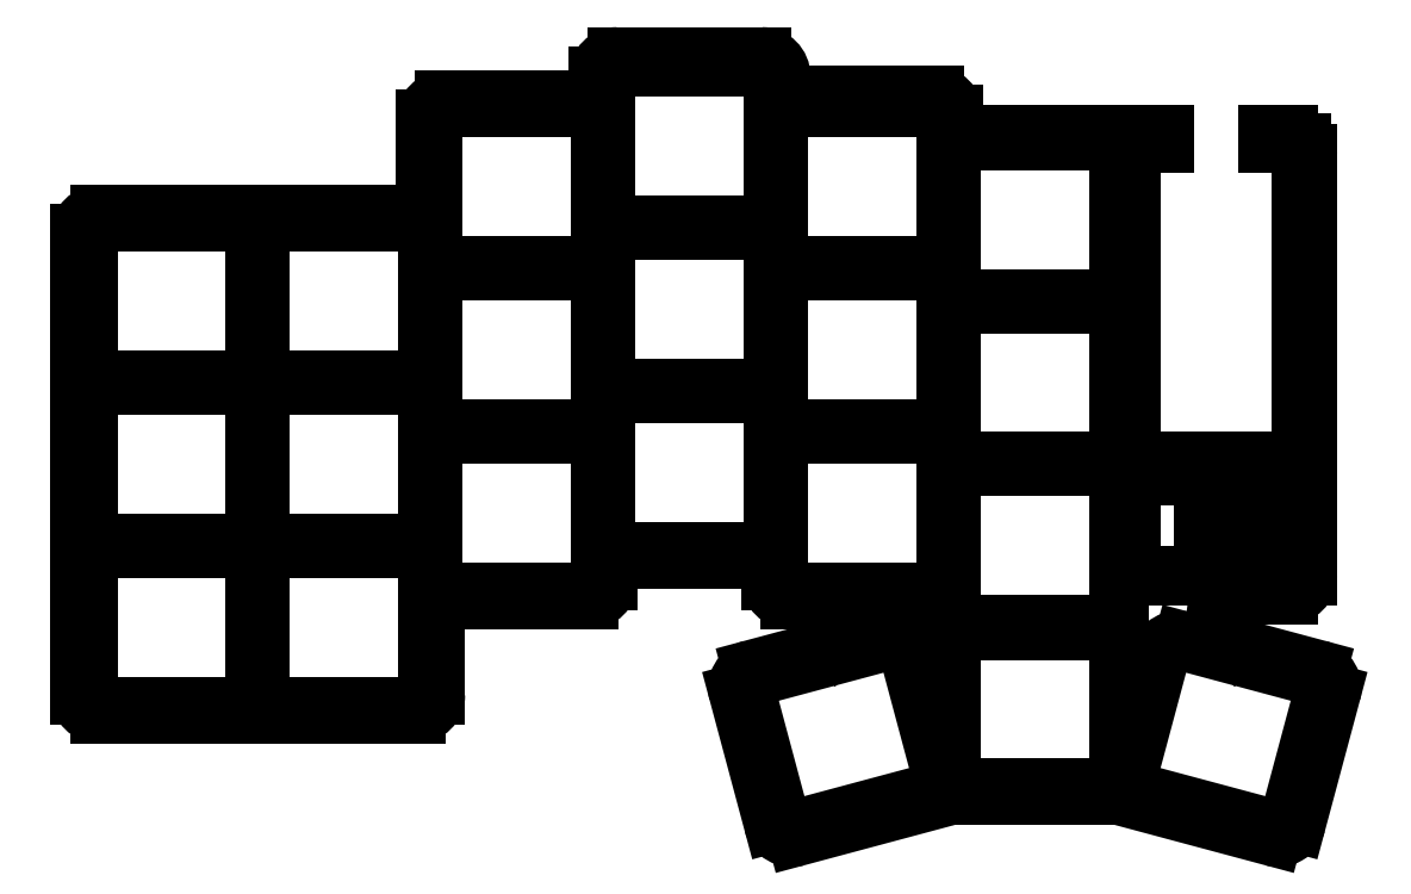
<metadata>
{"format":"dxf","ext":"dxf","renderer":"ezdxf+matplotlib","layout":"modelspace","background":"white","min_lineweight":24,"dpi":150}
</metadata>
<code>
0
SECTION
2
ENTITIES
0
LINE
8
0
10
10.5
20
-9
11
43.5
21
-9
0
LINE
8
0
10
8.5
20
-7
11
8.5
21
41
0
LINE
8
0
10
10.5
20
43
11
42.5
21
43
0
LINE
8
0
10
45.5
20
-7
11
45.5
21
0.9
0
LINE
8
0
10
63.5
20
5.15
11
63.5
21
4.9
0
LINE
8
0
10
47.5
20
2.9
11
61.5
21
2.9
0
LINE
8
0
10
46.5
20
54.9
11
60.5
21
54.9
0
LINE
8
0
10
44.5
20
45
11
44.5
21
52.9
0
LINE
8
0
10
65.5
20
7.15
11
78.5
21
7.15
0
LINE
8
0
10
64.5
20
59.45
11
79.5
21
59.45
0
LINE
8
0
10
81.5
20
57.45
11
81.5
21
57.4
0
LINE
8
0
10
62.5
20
56.9
11
62.5
21
57.45
0
LINE
8
0
10
82.5
20
2.9
11
86.62
21
2.9
0
LINE
8
0
10
80.5
20
4.9
11
80.5
21
5.15
0
LINE
8
0
10
83.5
20
55.4
11
97.5
21
55.4
0
LINE
8
0
10
99.5
20
53.4
11
99.5
21
53.3
0
LINE
8
0
10
101.5
20
51.3
11
121.5
21
51.3
0
LINE
8
0
10
132.3
20
51.3
11
134.4
21
51.3
0
LINE
8
0
10
78.52
20
-4.408
11
85.91
21
-2.428
0
LINE
8
0
10
83.18
20
-21.79
11
98.8
21
-17.61
0
LINE
8
0
10
77.11
20
-6.858
11
80.73
21
-20.38
0
LINE
8
0
10
99.32
20
-17.54
11
116.7
21
-17.54
0
LINE
8
0
10
130.1
20
-2.429
11
137.5
21
-4.408
0
LINE
8
0
10
135.2
20
-20.38
11
138.9
21
-6.858
0
LINE
8
0
10
117.2
20
-17.61
11
132.8
21
-21.79
0
LINE
8
0
10
88.12
20
-0.4235
11
86.89
21
-1.82
0
LINE
8
0
10
129.1
20
-1.819
11
127.4
21
0.07806
0
LINE
8
0
10
136.4
20
5.4
11
136.4
21
49.3
0
LINE
8
0
10
128.9
20
3.4
11
134.4
21
3.4
0
ARC
8
0
10
43.5
20
-7
40
2
50
270
51
0
0
ARC
8
0
10
47.5
20
0.9
40
2
50
90
51
180
0
ARC
8
0
10
61.5
20
4.9
40
2
50
270
51
0
0
ARC
8
0
10
65.5
20
5.15
40
2
50
90
51
180
0
ARC
8
0
10
78.5
20
5.15
40
2
50
0
51
90
0
ARC
8
0
10
82.5
20
4.9
40
2
50
180
51
270
0
ARC
8
0
10
86.62
20
0.9
40
2
50
318.6
51
90
0
ARC
8
0
10
85.39
20
-0.4962
40
2
50
285
51
318.6
0
ARC
8
0
10
79.04
20
-6.34
40
2
50
105
51
195
0
ARC
8
0
10
82.66
20
-19.86
40
2
50
195
51
285
0
ARC
8
0
10
99.32
20
-19.54
40
2
50
90
51
105
0
ARC
8
0
10
116.7
20
-19.54
40
2
50
75
51
90
0
ARC
8
0
10
133.3
20
-19.86
40
2
50
255
51
345
0
ARC
8
0
10
136.9
20
-6.34
40
2
50
345
51
75
0
ARC
8
0
10
130.6
20
-0.4969
40
2
50
221.4
51
255
0
ARC
8
0
10
128.9
20
1.4
40
2
50
90
51
221.4
0
ARC
8
0
10
134.4
20
5.4
40
2
50
270
51
0
0
ARC
8
0
10
134.4
20
49.3
40
2
50
0
51
90
0
ARC
8
0
10
101.5
20
53.3
40
2
50
180
51
270
0
ARC
8
0
10
97.5
20
53.4
40
2
50
0
51
90
0
ARC
8
0
10
83.5
20
57.4
40
2
50
180
51
270
0
ARC
8
0
10
79.5
20
57.45
40
2
50
0
51
90
0
ARC
8
0
10
64.5
20
57.45
40
2
50
90
51
180
0
ARC
8
0
10
60.5
20
56.9
40
2
50
270
51
0
0
ARC
8
0
10
46.5
20
52.9
40
2
50
90
51
180
0
ARC
8
0
10
42.5
20
45
40
2
50
270
51
0
0
ARC
8
0
10
10.5
20
41
40
2
50
90
51
180
0
ARC
8
0
10
10.5
20
-7
40
2
50
180
51
270
0
LINE
8
0
10
11.25
20
-8.25
11
24.75
21
-8.25
0
LINE
8
0
10
26.75
20
-6.25
11
26.75
21
6.25
0
LINE
8
0
10
24.75
20
8.25
11
11.25
21
8.25
0
LINE
8
0
10
9.25
20
6.25
11
9.25
21
-6.25
0
LINE
8
0
10
11.25
20
8.75
11
24.75
21
8.75
0
LINE
8
0
10
26.75
20
10.75
11
26.75
21
23.25
0
LINE
8
0
10
24.75
20
25.25
11
11.25
21
25.25
0
LINE
8
0
10
9.25
20
23.25
11
9.25
21
10.75
0
LINE
8
0
10
11.25
20
25.75
11
24.75
21
25.75
0
LINE
8
0
10
26.75
20
27.75
11
26.75
21
40.25
0
LINE
8
0
10
24.75
20
42.25
11
11.25
21
42.25
0
LINE
8
0
10
9.25
20
40.25
11
9.25
21
27.75
0
LINE
8
0
10
29.25
20
-8.25
11
42.75
21
-8.25
0
LINE
8
0
10
44.75
20
-6.25
11
44.75
21
6.25
0
LINE
8
0
10
42.75
20
8.25
11
29.25
21
8.25
0
LINE
8
0
10
27.25
20
6.25
11
27.25
21
-6.25
0
LINE
8
0
10
29.25
20
8.75
11
42.75
21
8.75
0
LINE
8
0
10
44.75
20
10.75
11
44.75
21
23.25
0
LINE
8
0
10
42.75
20
25.25
11
29.25
21
25.25
0
LINE
8
0
10
27.25
20
23.25
11
27.25
21
10.75
0
LINE
8
0
10
29.25
20
25.75
11
42.75
21
25.75
0
LINE
8
0
10
44.75
20
27.75
11
44.75
21
40.25
0
LINE
8
0
10
42.75
20
42.25
11
29.25
21
42.25
0
LINE
8
0
10
27.25
20
40.25
11
27.25
21
27.75
0
LINE
8
0
10
47.25
20
3.65
11
60.75
21
3.65
0
LINE
8
0
10
62.75
20
5.65
11
62.75
21
18.15
0
LINE
8
0
10
60.75
20
20.15
11
47.25
21
20.15
0
LINE
8
0
10
45.25
20
18.15
11
45.25
21
5.65
0
LINE
8
0
10
47.25
20
20.65
11
60.75
21
20.65
0
LINE
8
0
10
62.75
20
22.65
11
62.75
21
35.15
0
LINE
8
0
10
60.75
20
37.15
11
47.25
21
37.15
0
LINE
8
0
10
45.25
20
35.15
11
45.25
21
22.65
0
LINE
8
0
10
47.25
20
37.65
11
60.75
21
37.65
0
LINE
8
0
10
62.75
20
39.65
11
62.75
21
52.15
0
LINE
8
0
10
60.75
20
54.15
11
47.25
21
54.15
0
LINE
8
0
10
45.25
20
52.15
11
45.25
21
39.65
0
LINE
8
0
10
65.25
20
7.9
11
78.75
21
7.9
0
LINE
8
0
10
80.75
20
9.9
11
80.75
21
22.4
0
LINE
8
0
10
78.75
20
24.4
11
65.25
21
24.4
0
LINE
8
0
10
63.25
20
22.4
11
63.25
21
9.9
0
LINE
8
0
10
65.25
20
24.9
11
78.75
21
24.9
0
LINE
8
0
10
80.75
20
26.9
11
80.75
21
39.4
0
LINE
8
0
10
78.75
20
41.4
11
65.25
21
41.4
0
LINE
8
0
10
63.25
20
39.4
11
63.25
21
26.9
0
LINE
8
0
10
65.25
20
41.9
11
78.75
21
41.9
0
LINE
8
0
10
80.75
20
43.9
11
80.75
21
56.4
0
LINE
8
0
10
78.75
20
58.4
11
65.25
21
58.4
0
LINE
8
0
10
63.25
20
56.4
11
63.25
21
43.9
0
LINE
8
0
10
83.25
20
3.65
11
96.75
21
3.65
0
LINE
8
0
10
98.75
20
5.65
11
98.75
21
18.15
0
LINE
8
0
10
96.75
20
20.15
11
83.25
21
20.15
0
LINE
8
0
10
81.25
20
18.15
11
81.25
21
5.65
0
LINE
8
0
10
83.25
20
20.65
11
96.75
21
20.65
0
LINE
8
0
10
98.75
20
22.65
11
98.75
21
35.15
0
LINE
8
0
10
96.75
20
37.15
11
83.25
21
37.15
0
LINE
8
0
10
81.25
20
35.15
11
81.25
21
22.65
0
LINE
8
0
10
83.25
20
37.65
11
96.75
21
37.65
0
LINE
8
0
10
98.75
20
39.65
11
98.75
21
52.15
0
LINE
8
0
10
96.75
20
54.15
11
83.25
21
54.15
0
LINE
8
0
10
81.25
20
52.15
11
81.25
21
39.65
0
LINE
8
0
10
101.2
20
0.25
11
114.8
21
0.25
0
LINE
8
0
10
116.8
20
2.25
11
116.8
21
14.75
0
LINE
8
0
10
114.8
20
16.75
11
101.2
21
16.75
0
LINE
8
0
10
99.25
20
14.75
11
99.25
21
2.25
0
LINE
8
0
10
101.2
20
17.25
11
114.8
21
17.25
0
LINE
8
0
10
116.8
20
19.25
11
116.8
21
31.75
0
LINE
8
0
10
114.8
20
33.75
11
101.2
21
33.75
0
LINE
8
0
10
99.25
20
31.75
11
99.25
21
19.25
0
LINE
8
0
10
101.2
20
34.25
11
114.8
21
34.25
0
LINE
8
0
10
116.8
20
36.25
11
116.8
21
48.75
0
LINE
8
0
10
114.8
20
50.75
11
101.2
21
50.75
0
LINE
8
0
10
99.25
20
48.75
11
99.25
21
36.25
0
LINE
8
0
10
83.71
20
-20.88
11
96.75
21
-17.38
0
LINE
8
0
10
98.16
20
-14.93
11
94.93
21
-2.859
0
LINE
8
0
10
92.48
20
-1.444
11
79.44
21
-4.938
0
LINE
8
0
10
78.02
20
-7.388
11
81.26
21
-19.46
0
LINE
8
0
10
101.2
20
-16.79
11
114.7
21
-16.79
0
LINE
8
0
10
116.7
20
-14.79
11
116.7
21
-2.291
0
LINE
8
0
10
114.7
20
-0.2913
11
101.2
21
-0.2913
0
LINE
8
0
10
99.24
20
-2.291
11
99.24
21
-14.79
0
LINE
8
0
10
119.2
20
-17.38
11
132.3
21
-20.88
0
LINE
8
0
10
134.7
20
-19.46
11
137.9
21
-7.388
0
LINE
8
0
10
136.5
20
-4.938
11
123.5
21
-1.444
0
LINE
8
0
10
121
20
-2.859
11
117.8
21
-14.93
0
ARC
8
0
10
24.75
20
-6.25
40
2
50
270
51
0
0
ARC
8
0
10
24.75
20
6.25
40
2
50
0
51
90
0
ARC
8
0
10
11.25
20
6.25
40
2
50
90
51
180
0
ARC
8
0
10
11.25
20
-6.25
40
2
50
180
51
270
0
ARC
8
0
10
24.75
20
10.75
40
2
50
270
51
0
0
ARC
8
0
10
24.75
20
23.25
40
2
50
0
51
90
0
ARC
8
0
10
11.25
20
23.25
40
2
50
90
51
180
0
ARC
8
0
10
11.25
20
10.75
40
2
50
180
51
270
0
ARC
8
0
10
24.75
20
27.75
40
2
50
270
51
0
0
ARC
8
0
10
24.75
20
40.25
40
2
50
0
51
90
0
ARC
8
0
10
11.25
20
40.25
40
2
50
90
51
180
0
ARC
8
0
10
11.25
20
27.75
40
2
50
180
51
270
0
ARC
8
0
10
42.75
20
-6.25
40
2
50
270
51
0
0
ARC
8
0
10
42.75
20
6.25
40
2
50
0
51
90
0
ARC
8
0
10
29.25
20
6.25
40
2
50
90
51
180
0
ARC
8
0
10
29.25
20
-6.25
40
2
50
180
51
270
0
ARC
8
0
10
42.75
20
10.75
40
2
50
270
51
0
0
ARC
8
0
10
42.75
20
23.25
40
2
50
0
51
90
0
ARC
8
0
10
29.25
20
23.25
40
2
50
90
51
180
0
ARC
8
0
10
29.25
20
10.75
40
2
50
180
51
270
0
ARC
8
0
10
42.75
20
27.75
40
2
50
270
51
0
0
ARC
8
0
10
42.75
20
40.25
40
2
50
0
51
90
0
ARC
8
0
10
29.25
20
40.25
40
2
50
90
51
180
0
ARC
8
0
10
29.25
20
27.75
40
2
50
180
51
270
0
ARC
8
0
10
60.75
20
5.65
40
2
50
270
51
0
0
ARC
8
0
10
60.75
20
18.15
40
2
50
0
51
90
0
ARC
8
0
10
47.25
20
18.15
40
2
50
90
51
180
0
ARC
8
0
10
47.25
20
5.65
40
2
50
180
51
270
0
ARC
8
0
10
60.75
20
22.65
40
2
50
270
51
0
0
ARC
8
0
10
60.75
20
35.15
40
2
50
0
51
90
0
ARC
8
0
10
47.25
20
35.15
40
2
50
90
51
180
0
ARC
8
0
10
47.25
20
22.65
40
2
50
180
51
270
0
ARC
8
0
10
60.75
20
39.65
40
2
50
270
51
0
0
ARC
8
0
10
60.75
20
52.15
40
2
50
0
51
90
0
ARC
8
0
10
47.25
20
52.15
40
2
50
90
51
180
0
ARC
8
0
10
47.25
20
39.65
40
2
50
180
51
270
0
ARC
8
0
10
78.75
20
9.9
40
2
50
270
51
0
0
ARC
8
0
10
78.75
20
22.4
40
2
50
0
51
90
0
ARC
8
0
10
65.25
20
22.4
40
2
50
90
51
180
0
ARC
8
0
10
65.25
20
9.9
40
2
50
180
51
270
0
ARC
8
0
10
78.75
20
26.9
40
2
50
270
51
0
0
ARC
8
0
10
78.75
20
39.4
40
2
50
0
51
90
0
ARC
8
0
10
65.25
20
39.4
40
2
50
90
51
180
0
ARC
8
0
10
65.25
20
26.9
40
2
50
180
51
270
0
ARC
8
0
10
78.75
20
43.9
40
2
50
270
51
0
0
ARC
8
0
10
78.75
20
56.4
40
2
50
0
51
90
0
ARC
8
0
10
65.25
20
56.4
40
2
50
90
51
180
0
ARC
8
0
10
65.25
20
43.9
40
2
50
180
51
270
0
ARC
8
0
10
96.75
20
5.65
40
2
50
270
51
0
0
ARC
8
0
10
96.75
20
18.15
40
2
50
0
51
90
0
ARC
8
0
10
83.25
20
18.15
40
2
50
90
51
180
0
ARC
8
0
10
83.25
20
5.65
40
2
50
180
51
270
0
ARC
8
0
10
96.75
20
22.65
40
2
50
270
51
0
0
ARC
8
0
10
96.75
20
35.15
40
2
50
0
51
90
0
ARC
8
0
10
83.25
20
35.15
40
2
50
90
51
180
0
ARC
8
0
10
83.25
20
22.65
40
2
50
180
51
270
0
ARC
8
0
10
96.75
20
39.65
40
2
50
270
51
0
0
ARC
8
0
10
96.75
20
52.15
40
2
50
0
51
90
0
ARC
8
0
10
83.25
20
52.15
40
2
50
90
51
180
0
ARC
8
0
10
83.25
20
39.65
40
2
50
180
51
270
0
ARC
8
0
10
114.8
20
2.25
40
2
50
270
51
0
0
ARC
8
0
10
114.8
20
14.75
40
2
50
0
51
90
0
ARC
8
0
10
101.2
20
14.75
40
2
50
90
51
180
0
ARC
8
0
10
101.2
20
2.25
40
2
50
180
51
270
0
ARC
8
0
10
114.8
20
19.25
40
2
50
270
51
0
0
ARC
8
0
10
114.8
20
31.75
40
2
50
0
51
90
0
ARC
8
0
10
101.2
20
31.75
40
2
50
90
51
180
0
ARC
8
0
10
101.2
20
19.25
40
2
50
180
51
270
0
ARC
8
0
10
114.8
20
36.25
40
2
50
270
51
0
0
ARC
8
0
10
114.8
20
48.75
40
2
50
0
51
90
0
ARC
8
0
10
101.2
20
48.75
40
2
50
90
51
180
0
ARC
8
0
10
101.2
20
36.25
40
2
50
180
51
270
0
ARC
8
0
10
114.7
20
-14.79
40
2
50
270
51
0
0
ARC
8
0
10
114.7
20
-2.291
40
2
50
0
51
90
0
ARC
8
0
10
101.2
20
-2.291
40
2
50
90
51
180
0
ARC
8
0
10
101.2
20
-14.79
40
2
50
180
51
270
0
ARC
8
0
10
96.23
20
-15.45
40
2
50
285
51
15
0
ARC
8
0
10
93
20
-3.376
40
2
50
15
51
105
0
ARC
8
0
10
79.96
20
-6.87
40
2
50
105
51
195
0
ARC
8
0
10
83.19
20
-18.94
40
2
50
195
51
285
0
ARC
8
0
10
132.8
20
-18.94
40
2
50
255
51
345
0
ARC
8
0
10
136
20
-6.87
40
2
50
345
51
75
0
ARC
8
0
10
123
20
-3.376
40
2
50
75
51
165
0
ARC
8
0
10
119.7
20
-15.45
40
2
50
165
51
255
0
LINE
8
0
10
118
20
17.25
11
135.8
21
17.25
0
LINE
8
0
10
135.8
20
17.25
11
135.8
21
50.5
0
LINE
8
0
10
135.8
20
50.5
11
132.3
21
50.5
0
LINE
8
0
10
121.5
20
50.5
11
118
21
50.5
0
LINE
8
0
10
118
20
50.5
11
118
21
17.25
0
LINE
8
0
10
132.3
20
50.5
11
132.3
21
51.3
0
LINE
8
0
10
121.5
20
51.3
11
121.5
21
50.5
0
LINE
8
0
10
129.1
20
7.575
11
132.6
21
7.575
0
LINE
8
0
10
132.6
20
7.575
11
132.6
21
13.57
0
LINE
8
0
10
132.6
20
13.57
11
129.1
21
13.57
0
LINE
8
0
10
129.1
20
13.57
11
129.1
21
7.575
0
LINE
8
0
10
118
20
5.4
11
125.5
21
5.4
0
LINE
8
0
10
125.5
20
5.4
11
125.5
21
15.75
0
LINE
8
0
10
125.5
20
15.75
11
118
21
15.75
0
LINE
8
0
10
118
20
15.75
11
118
21
5.4
0
ENDSEC
0
EOF

</code>
